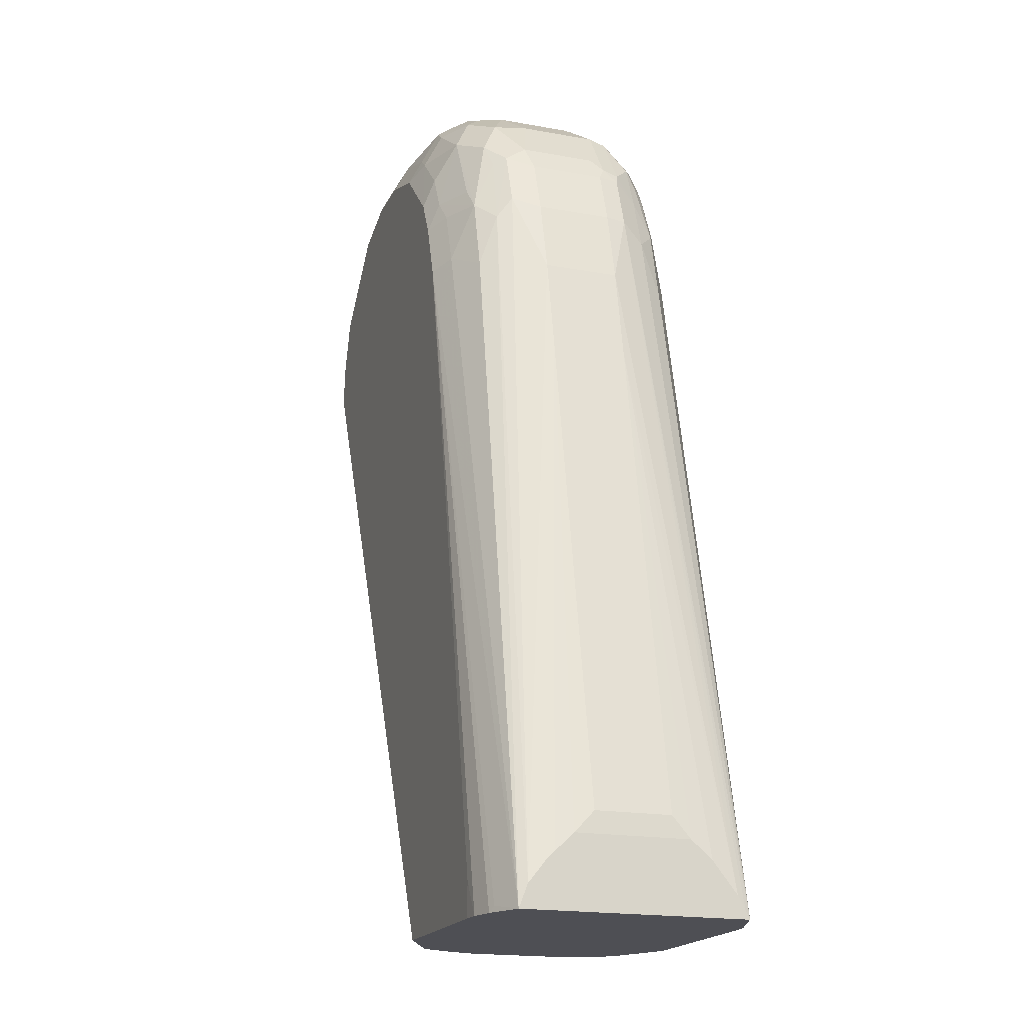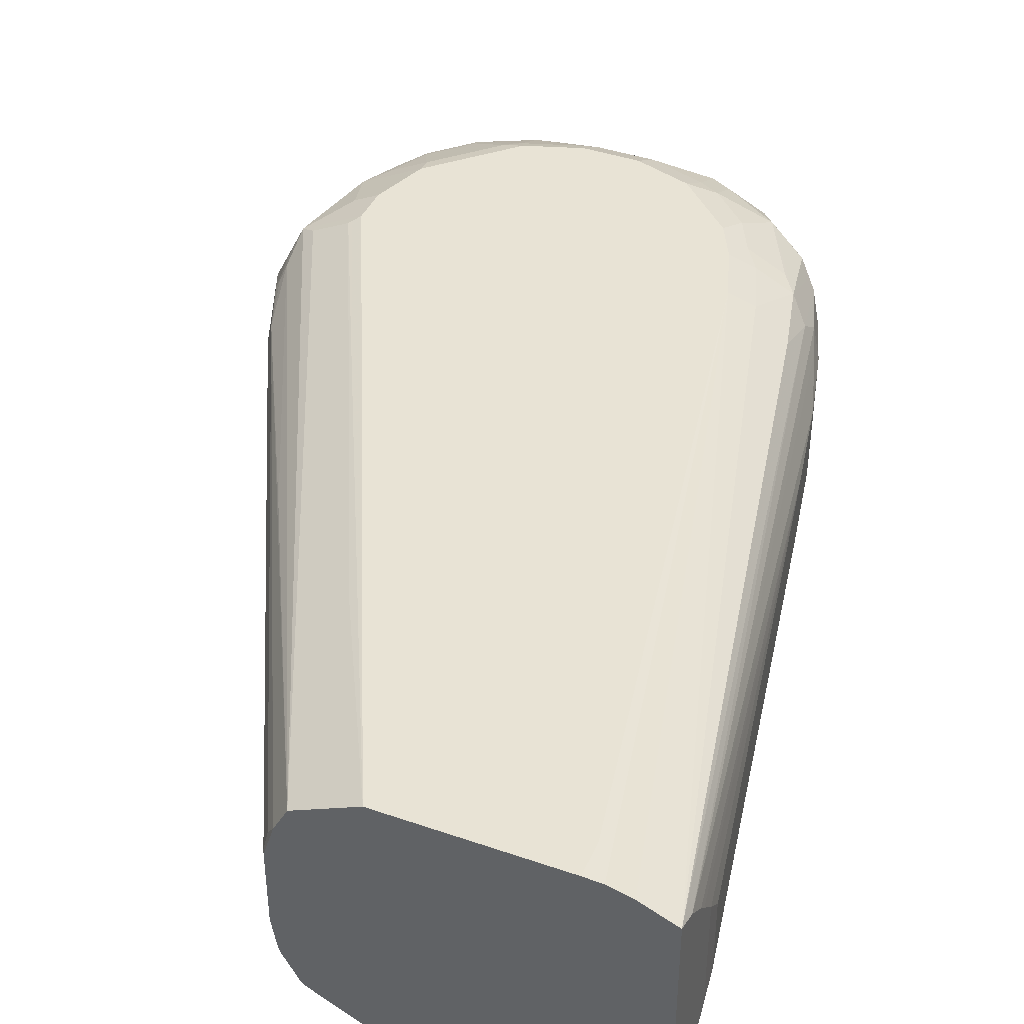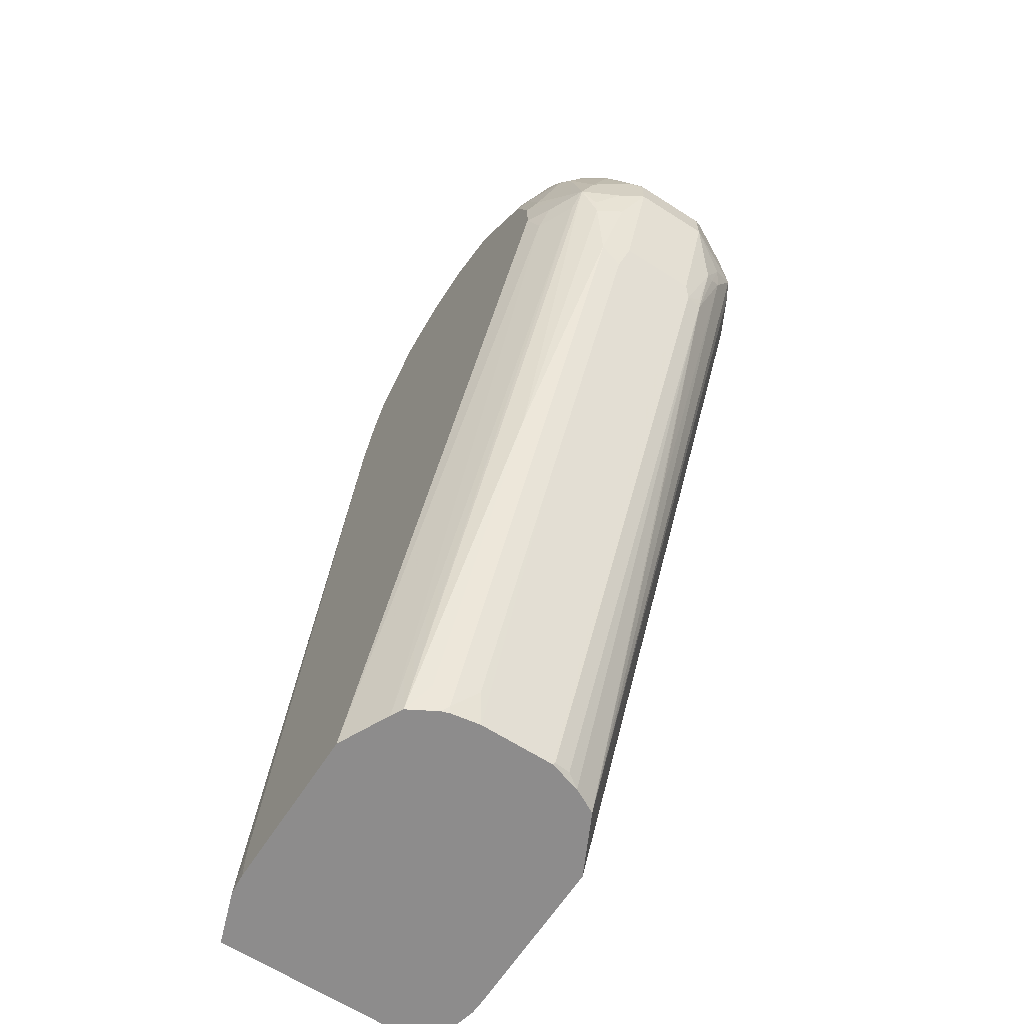
<metadata>
{"format":"obj","ext":"obj","renderer":"f3d","projection":"perspective","resolution":1024,"background":"white","views":[{"elev":-18.4,"azim":-109.4,"up":"+Z"},{"elev":41.2,"azim":-157.2,"up":"+Y"},{"elev":-64.3,"azim":57.1,"up":"+Z"}]}
</metadata>
<code>
v 0.9067 -0.01971 0.3154
v 0.9001 -0.03285 0.3121
v 0.8985 -0.0312 0.3039
v 0.8969 -0.02957 0.2956
v 0.887 -0.01971 0.2661
v 0.9067 0.01971 0.3154
v 0.9067 -0.01971 0.3351
v 0.8936 -0.04599 0.3186
v 0.8903 -0.05255 0.3121
v 0.8919 -0.04434 0.3006
v 0.8903 -0.04271 0.2924
v 0.8821 -0.0345 0.2611
v 0.8805 -0.02299 0.253
v 0.887 0.01971 0.2661
v 0.8944 0.04065 0.3055
v 0.8936 0.04599 0.3154
v 0.9043 0.02464 0.34
v 0.9067 0.01971 0.3351
v 0.8969 0.02957 0.2956
v 0.9034 -0.02627 0.3383
v 0.8936 -0.04599 0.3285
v 0.8969 -0.01971 0.3647
v 0.8944 -0.02957 0.3659
v 0.8805 -0.05255 0.3614
v 0.8837 -0.05585 0.3186
v 0.8575 -0.06899 0.3154
v 0.8706 -0.06241 0.3121
v 0.8821 -0.0542 0.3006
v 0.7228 -0.05255 -0.0375
v 0.8131 -0.04434 0.1331
v 0.8722 -0.0345 0.2414
v 0.8805 0.01642 0.253
v 0.8607 -0.02299 0.2135
v 0.8837 0.02299 0.2595
v 0.8903 0.05255 0.3154
v 0.8936 0.03285 0.2891
v 0.8919 0.03695 0.2907
v 0.8903 0.04271 0.2956
v 0.8936 0.04599 0.3252
v 0.8944 0.04434 0.3302
v 0.9006 0.02957 0.345
v 0.8907 0.03941 0.3647
v 0.8944 0.0345 0.3597
v 0.8846 0.0345 0.3893
v 0.8944 0.02464 0.3696
v 0.8969 0.01971 0.3647
v 0.8919 -0.0345 0.3671
v 0.8936 -0.03613 0.3581
v 0.8903 -0.04271 0.3515
v 0.8747 0.02464 0.409
v 0.887 -0.02957 0.3844
v 0.8837 -0.03613 0.3876
v 0.8837 -0.04599 0.3679
v 0.8821 -0.04434 0.377
v 0.8722 -0.0542 0.377
v 0.8739 -0.05585 0.3679
v 0.864 -0.0657 0.3383
v 0.8575 -0.06899 0.3351
v 0.8624 -0.06406 0.3006
v 0.6899 -0.06899 -0.0375
v 0.7166 -0.05594 -0.0375
v 0.7313 -0.03749 -0.0375
v 0.7343 -0.04434 -0.02461
v 0.7638 -0.04434 0.0345
v 0.7638 -0.0345 0.02465
v 0.8607 0.01642 0.2135
v 0.8016 -0.02299 0.09528
v 0.7352 -0.01779 -0.0375
v 0.8722 0.03202 0.2414
v 0.8821 0.03202 0.2611
v 0.8846 0.03079 0.2661
v 0.864 0.02299 0.2201
v 0.8821 0.05666 0.3105
v 0.8837 0.05585 0.3154
v 0.8706 0.06241 0.3351
v 0.8805 0.05255 0.3647
v 0.7228 0.05255 -0.0375
v 0.8131 0.04188 0.1331
v 0.8903 0.04271 0.3548
v 0.8805 0.04271 0.3844
v 0.8805 0.02957 0.3975
v 0.887 0.02957 0.3844
v 0.8698 0.04434 0.3991
v 0.8698 0.0345 0.409
v 0.8706 0.01971 0.4172
v 0.8706 -0.01971 0.4172
v 0.8805 -0.02957 0.3975
v 0.8821 -0.0345 0.3918
v 0.8722 -0.0345 0.4065
v 0.8722 -0.04434 0.3967
v 0.8624 -0.0542 0.3967
v 0.864 -0.05585 0.3876
v 0.8542 -0.0657 0.3679
v 0.8476 -0.06899 0.3647
v 0.7441 -0.06406 0.05425
v 0.6012 -0.06899 -0.0375
v 0.7328 -0.03298 -0.0375
v 0.7343 -0.0345 -0.03446
v 0.7352 0.02162 -0.0375
v 0.7424 -0.02299 -0.02299
v 0.7638 0.03202 0.02465
v 0.7298 0.03918 -0.0375
v 0.7359 0.02299 -0.03613
v 0.8624 0.06652 0.3105
v 0.8575 0.06899 0.3154
v 0.749 0.06282 0.05916
v 0.7441 0.06652 0.06411
v 0.8575 0.06899 0.3351
v 0.8542 0.0657 0.3647
v 0.8488 0.06652 0.3745
v 0.8685 0.05666 0.3745
v 0.8587 0.05666 0.3942
v 0.8706 0.05255 0.3844
v 0.7215 0.0532 -0.0375
v 0.8599 0.0542 0.3991
v 0.8599 0.04434 0.409
v 0.8599 0.0345 0.4189
v 0.8607 0.01971 0.4271
v 0.8607 -0.01971 0.4271
v 0.8525 -0.0345 0.4262
v 0.8427 -0.04434 0.4262
v 0.8427 -0.0542 0.4164
v 0.8575 -0.05666 0.3954
v 0.8525 -0.06406 0.377
v 0.8476 -0.06652 0.3757
v 0.8279 -0.06899 0.3844
v 0.5914 -0.06826 -0.0375
v 0.6012 -0.06899 -0.01971
v 0.7342 0.0252 -0.0375
v 0.7343 0.03202 -0.03446
v 0.7328 0.02977 -0.0375
v 0.6899 0.06899 -0.0375
v 0.6952 0.06634 -0.0375
v 0.8476 0.06899 0.3647
v 0.8279 0.06899 0.3844
v 0.8193 0.06652 0.4041
v 0.8488 0.05666 0.4041
v 0.85 0.0542 0.409
v 0.8402 0.0542 0.4189
v 0.8402 0.04434 0.4287
v 0.85 0.0345 0.4287
v 0.8542 0.01971 0.4303
v 0.8525 -0.02464 0.4312
v 0.841 0.02957 0.4369
v 0.8328 -0.0345 0.441
v 0.8279 -0.04271 0.4369
v 0.8279 -0.05255 0.4271
v 0.8377 -0.05666 0.4151
v 0.8279 -0.06652 0.3954
v 0.8082 -0.06899 0.4041
v 0.5895 -0.06802 -0.0375
v 0.6604 -0.06899 0.2759
v 0.6702 -0.06899 0.3252
v 0.6012 0.06899 -0.0375
v 0.8082 0.06899 0.4041
v 0.8115 0.0657 0.4106
v 0.8205 0.06406 0.409
v 0.839 0.05666 0.4139
v 0.8312 0.05585 0.4205
v 0.8205 0.0542 0.4287
v 0.8205 0.04434 0.4386
v 0.8312 0.03613 0.4402
v 0.8353 0.0345 0.4386
v 0.8279 0.02957 0.4435
v 0.8131 -0.02464 0.4509
v 0.8032 -0.0345 0.4509
v 0.8082 -0.03941 0.4472
v 0.8082 -0.05255 0.4369
v 0.818 -0.05666 0.425
v 0.818 -0.06652 0.4053
v 0.8082 -0.05585 0.4303
v 0.7786 -0.06899 0.4139
v 0.5612 -0.05817 -0.0375
v 0.6653 -0.06652 0.3302
v 0.6801 -0.06899 0.3548
v 0.5918 0.0686 -0.0375
v 0.6012 0.06899 -0.01971
v 0.7786 0.06899 0.4139
v 0.7819 0.0657 0.4205
v 0.8115 0.05585 0.4303
v 0.8049 0.05255 0.4369
v 0.8115 0.04599 0.4402
v 0.8106 0.0345 0.4484
v 0.8094 0.02957 0.4509
v 0.8082 0.01971 0.4533
v 0.8082 -0.01971 0.4533
v 0.7687 -0.01971 0.4632
v 0.7737 -0.04434 0.4509
v 0.7737 -0.02464 0.4607
v 0.7687 -0.04599 0.45
v 0.7786 -0.06241 0.4271
v 0.7441 -0.06652 0.4189
v 0.749 -0.06899 0.4139
v 0.5612 -0.05594 -0.03304
v 0.5612 0.05765 -0.0375
v 0.6456 -0.05666 0.3203
v 0.6373 -0.05255 0.3154
v 0.6373 -0.04271 0.345
v 0.6333 -0.03079 0.3548
v 0.6751 -0.06652 0.3597
v 0.6554 -0.05666 0.3597
v 0.6899 -0.06899 0.3745
v 0.5796 0.06556 -0.0375
v 0.6702 0.06899 0.3252
v 0.6604 0.06899 0.2759
v 0.749 0.06899 0.4139
v 0.7753 0.06241 0.4271
v 0.772 0.04599 0.45
v 0.795 0.04271 0.4468
v 0.8016 0.03613 0.45
v 0.7983 0.02957 0.4533
v 0.7687 0.01971 0.4632
v 0.7195 -0.01971 0.4533
v 0.7294 -0.02957 0.4533
v 0.7294 -0.04271 0.4468
v 0.7195 -0.05255 0.4369
v 0.749 -0.06241 0.4271
v 0.7146 -0.06652 0.409
v 0.7146 -0.05666 0.4287
v 0.7195 -0.06899 0.4041
v 0.5612 -0.05235 -0.02647
v 0.5766 0.06406 -0.03446
v 0.5612 0.05309 -0.02574
v 0.6373 0.04271 0.3482
v 0.6373 0.05255 0.3186
v 0.6571 0.06241 0.3285
v 0.6472 -0.05255 0.3548
v 0.6472 -0.04271 0.3745
v 0.6431 -0.03079 0.3844
v 0.6308 -0.01971 0.3548
v 0.6209 -0.01971 0.3154
v 0.685 -0.06652 0.3794
v 0.6801 -0.06282 0.3844
v 0.6604 -0.05297 0.3844
v 0.7096 -0.06899 0.3942
v 0.6801 0.06899 0.3548
v 0.7457 0.06241 0.4271
v 0.7195 0.06899 0.4041
v 0.7261 0.04271 0.4468
v 0.7654 0.03285 0.4566
v 0.772 0.02627 0.4599
v 0.7162 0.05255 0.4369
v 0.7294 0.02957 0.4533
v 0.7195 0.01971 0.4533
v 0.7129 -0.02299 0.45
v 0.7195 -0.03079 0.4509
v 0.7146 -0.03202 0.4484
v 0.7047 -0.04188 0.4386
v 0.685 -0.04188 0.4287
v 0.7047 -0.05174 0.4287
v 0.7096 -0.06282 0.4139
v 0.685 -0.05666 0.409
v 0.5612 -0.03972 -0.01044
v 0.6111 -0.01971 0.2661
v 0.5612 0.04434 -0.01476
v 0.6111 0.01971 0.2661
v 0.6209 0.01971 0.3154
v 0.6308 0.02957 0.345
v 0.6357 0.0345 0.3597
v 0.6456 0.0345 0.3893
v 0.6489 0.04106 0.386
v 0.6472 0.05255 0.3581
v 0.6669 0.06241 0.3581
v 0.6554 -0.04681 0.3893
v 0.6554 -0.04188 0.3991
v 0.6456 -0.03202 0.3893
v 0.6439 -0.02299 0.3909
v 0.6407 -0.01971 0.3844
v 0.6308 0.01971 0.3548
v 0.6751 -0.05666 0.3991
v 0.6751 -0.05174 0.409
v 0.6751 0.06406 0.3696
v 0.6899 0.06899 0.3745
v 0.7162 0.06241 0.4172
v 0.7096 0.06899 0.3942
v 0.7047 0.06406 0.409
v 0.7146 0.0345 0.4484
v 0.7179 0.04106 0.4451
v 0.7047 0.04434 0.4386
v 0.7047 0.0542 0.4287
v 0.685 0.04434 0.4287
v 0.7211 0.02792 0.4517
v 0.7064 0.02299 0.4468
v 0.7129 0.01642 0.45
v 0.6866 -0.01642 0.4369
v 0.6932 -0.02299 0.4402
v 0.6949 -0.03202 0.4386
v 0.6653 -0.03202 0.4189
v 0.6751 -0.04188 0.4189
v 0.5612 -0.02894 -0.001181
v 0.5618 -0.01971 0.009897
v 0.5612 0.04003 -0.01044
v 0.5612 0.03017 -0.001181
v 0.5618 0.01971 0.009897
v 0.6554 0.04434 0.3991
v 0.6407 0.01971 0.3844
v 0.6472 0.02299 0.3975
v 0.6653 0.0345 0.4189
v 0.6571 0.05255 0.3778
v 0.6751 0.0542 0.409
v 0.6554 0.0542 0.3696
v 0.6653 -0.04188 0.409
v 0.6636 -0.02299 0.4205
v 0.6472 -0.01642 0.3975
v 0.685 0.06406 0.3893
v 0.6949 0.0345 0.4386
v 0.6751 0.04434 0.4189
v 0.6866 0.02299 0.4369
v 0.6653 0.04434 0.409
v 0.6636 0.01642 0.4205
f 184 210 211
f 184 211 212
f 184 212 185
f 185 212 187
f 185 187 186
f 187 212 244
f 187 244 213
f 187 213 214
f 187 214 215
f 187 215 190
f 187 190 188
f 191 217 192
f 190 215 216
f 190 217 191
f 190 216 217
f 187 188 189
f 178 207 179
f 182 210 183
f 174 175 200
f 192 218 220
f 174 200 201
f 174 201 196
f 175 202 200
f 176 203 204
f 176 204 205
f 183 210 184
f 176 205 177
f 178 237 207
f 179 207 180
f 180 207 181
f 181 208 209
f 181 209 182
f 181 207 208
f 182 209 210
f 178 206 237
f 192 220 193
f 200 232 233
f 192 216 219
f 201 234 227
f 202 235 218
f 202 218 232
f 203 222 204
f 204 226 236
f 206 238 274
f 206 274 237
f 207 237 208
f 208 239 240
f 208 240 212
f 208 212 241
f 208 241 210
f 208 210 209
f 208 237 242
f 173 199 194
f 200 234 201
f 200 233 234
f 200 202 232
f 199 231 221
f 192 219 218
f 194 199 221
f 195 222 203
f 195 223 224
f 195 224 225
f 195 225 226
f 195 226 204
f 192 217 216
f 195 204 222
f 196 227 197
f 197 227 198
f 198 227 228
f 198 228 229
f 198 229 199
f 199 229 230
f 199 230 231
f 196 201 227
f 173 198 199
f 153 174 173
f 173 196 197
f 145 166 167
f 145 167 146
f 146 167 168
f 146 168 147
f 147 168 169
f 147 169 148
f 148 169 170
f 148 170 149
f 149 170 150
f 150 170 171
f 150 171 172
f 151 153 173
f 208 242 239
f 153 175 174
f 154 176 177
f 145 165 166
f 144 163 164
f 143 165 145
f 142 165 143
f 136 155 156
f 136 156 157
f 136 157 139
f 136 139 158
f 136 158 137
f 137 158 139
f 139 157 159
f 155 178 179
f 139 159 180
f 139 160 161
f 139 161 140
f 140 161 162
f 140 162 163
f 140 163 141
f 141 163 144
f 142 164 165
f 139 180 160
f 173 197 198
f 155 179 156
f 156 180 159
f 168 191 171
f 168 171 169
f 169 171 170
f 171 191 172
f 172 191 192
f 172 192 193
f 173 194 221
f 173 221 253
f 173 253 290
f 173 290 293
f 173 293 292
f 173 292 255
f 173 255 223
f 173 223 195
f 173 174 196
f 168 190 191
f 168 188 190
f 167 188 168
f 166 189 188
f 156 159 157
f 160 180 181
f 160 181 161
f 161 181 182
f 161 182 183
f 161 183 162
f 162 183 184
f 156 179 180
f 162 184 164
f 164 184 185
f 164 185 165
f 165 185 186
f 165 186 187
f 165 187 166
f 166 188 167
f 166 187 189
f 162 164 163
f 210 241 212
f 230 268 296
f 212 240 239
f 260 297 298
f 260 298 295
f 261 295 262
f 262 295 299
f 262 299 300
f 262 300 301
f 262 301 272
f 262 272 263
f 265 271 302
f 265 302 288
f 265 288 266
f 266 288 303
f 266 303 267
f 267 304 297
f 267 297 296
f 260 296 297
f 267 296 268
f 260 269 296
f 259 269 260
f 248 287 249
f 249 288 289
f 249 289 271
f 249 271 250
f 249 287 288
f 252 271 270
f 253 254 290
f 254 291 290
f 254 256 294
f 254 294 291
f 255 292 256
f 256 292 293
f 256 293 294
f 257 269 258
f 258 269 259
f 260 295 261
f 267 303 304
f 271 289 288
f 271 288 302
f 286 303 287
f 287 303 288
f 290 291 294
f 290 294 293
f 295 298 309
f 295 309 300
f 295 300 299
f 297 304 303
f 297 303 310
f 297 310 298
f 298 310 308
f 298 308 306
f 298 307 300
f 298 300 309
f 135 155 136
f 285 310 303
f 285 308 310
f 285 303 286
f 283 308 284
f 272 305 273
f 272 301 300
f 272 300 305
f 273 305 276
f 273 276 275
f 276 300 280
f 276 305 300
f 247 287 248
f 277 278 279
f 277 306 308
f 277 308 283
f 279 281 306
f 280 300 281
f 281 300 307
f 281 307 298
f 281 298 306
f 277 279 306
f 245 308 285
f 245 284 308
f 245 247 246
f 221 231 254
f 221 254 253
f 223 255 256
f 223 256 257
f 223 257 258
f 223 258 259
f 223 259 224
f 224 259 260
f 224 260 261
f 224 261 262
f 224 262 225
f 225 262 226
f 226 262 263
f 226 263 236
f 227 234 264
f 219 252 251
f 219 271 252
f 219 250 271
f 218 235 220
f 212 239 243
f 212 243 244
f 213 244 284
f 213 284 245
f 213 245 246
f 213 246 214
f 214 246 215
f 227 264 228
f 215 246 247
f 215 248 216
f 216 248 249
f 216 249 250
f 216 250 219
f 218 219 251
f 218 251 252
f 218 252 232
f 215 247 248
f 210 212 211
f 228 264 265
f 228 266 229
f 239 242 278
f 239 278 277
f 242 279 278
f 242 274 276
f 242 276 280
f 242 280 281
f 242 281 279
f 243 277 282
f 243 282 244
f 244 282 277
f 244 277 283
f 244 283 284
f 245 285 286
f 245 286 287
f 245 287 247
f 239 277 243
f 238 276 274
f 238 275 276
f 237 274 242
f 229 266 267
f 229 267 268
f 229 268 230
f 230 296 269
f 230 269 257
f 230 257 231
f 231 257 256
f 228 265 266
f 231 256 254
f 232 252 270
f 233 270 234
f 234 270 271
f 234 271 265
f 234 265 264
f 236 263 272
f 236 272 273
f 232 270 233
f 127 153 151
f 29 154 132
f 127 128 152
f 26 128 96
f 26 96 60
f 26 60 59
f 28 59 61
f 28 61 29
f 29 61 60
f 29 60 96
f 29 96 127
f 29 127 151
f 29 151 173
f 29 173 195
f 29 195 203
f 29 203 176
f 29 176 154
f 29 132 133
f 26 152 128
f 29 133 114
f 26 153 152
f 26 202 175
f 24 54 55
f 24 55 56
f 24 56 57
f 24 57 25
f 25 57 58
f 25 58 26
f 26 59 27
f 26 58 94
f 26 94 126
f 26 126 150
f 26 150 172
f 26 172 193
f 26 193 220
f 26 220 235
f 26 235 202
f 26 175 153
f 29 114 77
f 29 77 102
f 29 102 131
f 34 70 71
f 34 71 36
f 34 72 69
f 35 73 74
f 35 74 75
f 35 75 76
f 35 76 40
f 35 40 39
f 35 38 77
f 35 77 73
f 36 71 70
f 36 70 37
f 37 70 38
f 38 70 78
f 38 78 77
f 34 69 70
f 33 99 66
f 33 68 99
f 33 67 68
f 29 131 129
f 29 129 99
f 29 99 68
f 29 68 97
f 29 97 62
f 29 62 63
f 29 63 64
f 24 53 54
f 29 64 30
f 30 62 31
f 31 62 65
f 31 65 33
f 32 66 72
f 32 72 34
f 33 65 98
f 33 98 67
f 30 64 62
f 40 76 79
f 24 49 53
f 23 51 52
f 5 32 34
f 5 34 14
f 6 15 16
f 6 16 17
f 6 17 18
f 6 14 19
f 6 19 15
f 7 20 21
f 7 18 46
f 7 46 22
f 7 22 23
f 7 23 20
f 8 21 9
f 9 11 10
f 9 21 24
f 127 152 153
f 9 24 25
f 5 12 13
f 4 11 12
f 1 2 3
f 1 3 4
f 1 4 5
f 1 5 14
f 1 14 6
f 1 6 18
f 1 18 7
f 1 7 21
f 1 21 8
f 1 8 2
f 2 8 9
f 2 9 10
f 2 10 11
f 2 11 3
f 3 11 4
f 4 12 5
f 9 25 26
f 9 26 27
f 9 27 59
f 17 40 41
f 17 41 42
f 17 42 43
f 17 43 44
f 17 44 45
f 17 45 46
f 17 46 18
f 20 23 47
f 20 47 48
f 20 48 21
f 21 48 49
f 21 49 24
f 22 46 50
f 22 50 51
f 22 51 23
f 17 39 40
f 17 35 39
f 16 35 17
f 15 38 35
f 9 59 28
f 9 28 29
f 9 29 30
f 9 30 11
f 11 30 12
f 12 31 13
f 12 30 31
f 23 52 47
f 13 31 33
f 13 66 32
f 14 34 36
f 14 36 19
f 15 35 16
f 15 19 36
f 15 36 37
f 15 37 38
f 13 33 66
f 40 79 42
f 5 13 32
f 42 79 76
f 102 103 131
f 103 129 131
f 104 107 132
f 104 132 105
f 105 132 154
f 105 154 177
f 105 177 205
f 105 205 204
f 105 204 236
f 105 236 273
f 105 273 275
f 105 275 238
f 105 238 206
f 105 206 178
f 105 178 155
f 102 130 103
f 101 130 102
f 101 103 130
f 99 129 103
f 86 89 87
f 87 89 88
f 89 119 120
f 89 120 121
f 89 121 122
f 89 122 90
f 90 122 91
f 105 155 135
f 91 123 124
f 91 122 123
f 92 124 93
f 93 124 125
f 93 125 94
f 94 125 149
f 94 149 126
f 96 128 127
f 91 124 92
f 86 119 89
f 105 135 134
f 107 114 133
f 118 144 164
f 118 164 142
f 119 143 120
f 120 143 145
f 120 145 121
f 121 145 146
f 121 146 122
f 122 146 147
f 122 147 148
f 122 148 123
f 123 149 125
f 123 125 124
f 123 148 149
f 126 149 150
f 40 42 41
f 118 141 144
f 118 143 119
f 118 142 143
f 117 141 118
f 107 133 132
f 108 134 109
f 110 134 135
f 110 135 136
f 110 136 137
f 110 137 112
f 110 112 111
f 105 134 108
f 112 137 139
f 112 138 115
f 112 115 113
f 115 138 116
f 116 138 139
f 116 139 117
f 117 139 140
f 117 140 141
f 112 139 138
f 85 119 86
f 109 134 110
f 84 115 116
f 51 87 52
f 52 87 88
f 52 88 89
f 52 89 90
f 52 90 54
f 54 90 55
f 55 90 91
f 55 91 92
f 55 92 56
f 56 92 93
f 56 93 57
f 57 93 58
f 58 93 94
f 59 60 95
f 59 95 61
f 50 82 81
f 50 87 51
f 50 85 86
f 50 84 85
f 42 76 80
f 85 118 119
f 42 80 44
f 42 44 43
f 44 81 82
f 44 82 46
f 44 46 45
f 60 61 95
f 44 80 83
f 44 84 50
f 44 50 81
f 46 82 50
f 47 53 48
f 47 52 54
f 47 54 53
f 48 53 49
f 44 83 84
f 62 64 63
f 50 86 87
f 62 98 65
f 74 108 75
f 75 108 76
f 76 109 110
f 76 110 111
f 76 111 112
f 76 113 80
f 76 108 109
f 74 105 108
f 77 114 107
f 80 113 115
f 80 115 83
f 83 115 84
f 84 116 117
f 62 97 98
f 84 117 118
f 84 118 85
f 77 107 106
f 73 107 104
f 76 112 113
f 73 106 107
f 66 99 72
f 67 100 68
f 68 100 98
f 68 98 97
f 67 98 100
f 69 101 102
f 69 102 70
f 69 72 101
f 70 77 78
f 72 99 103
f 72 103 101
f 73 104 105
f 73 105 74
f 73 77 106
f 70 102 77

</code>
